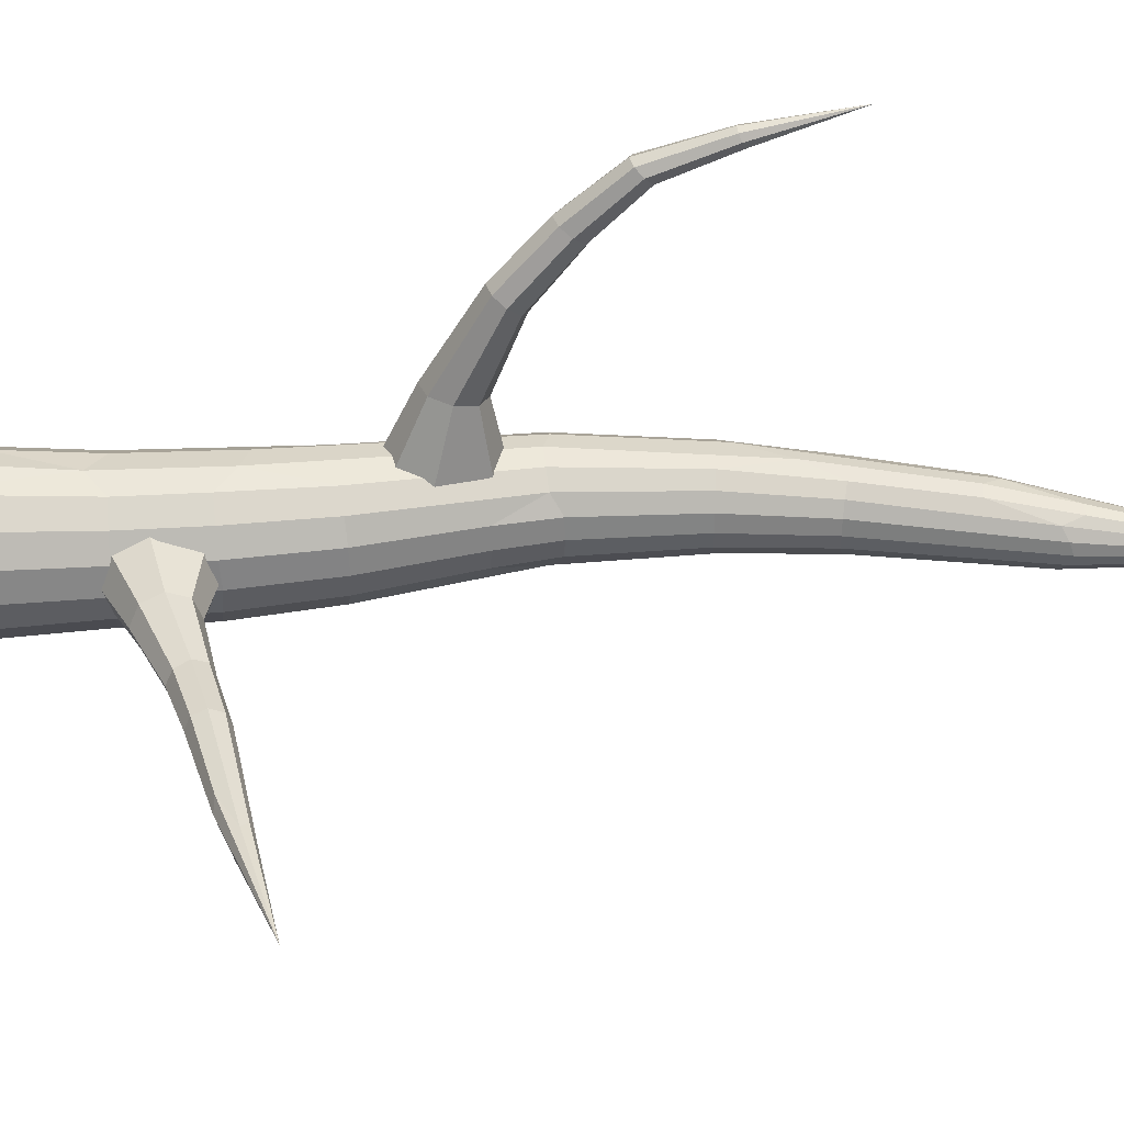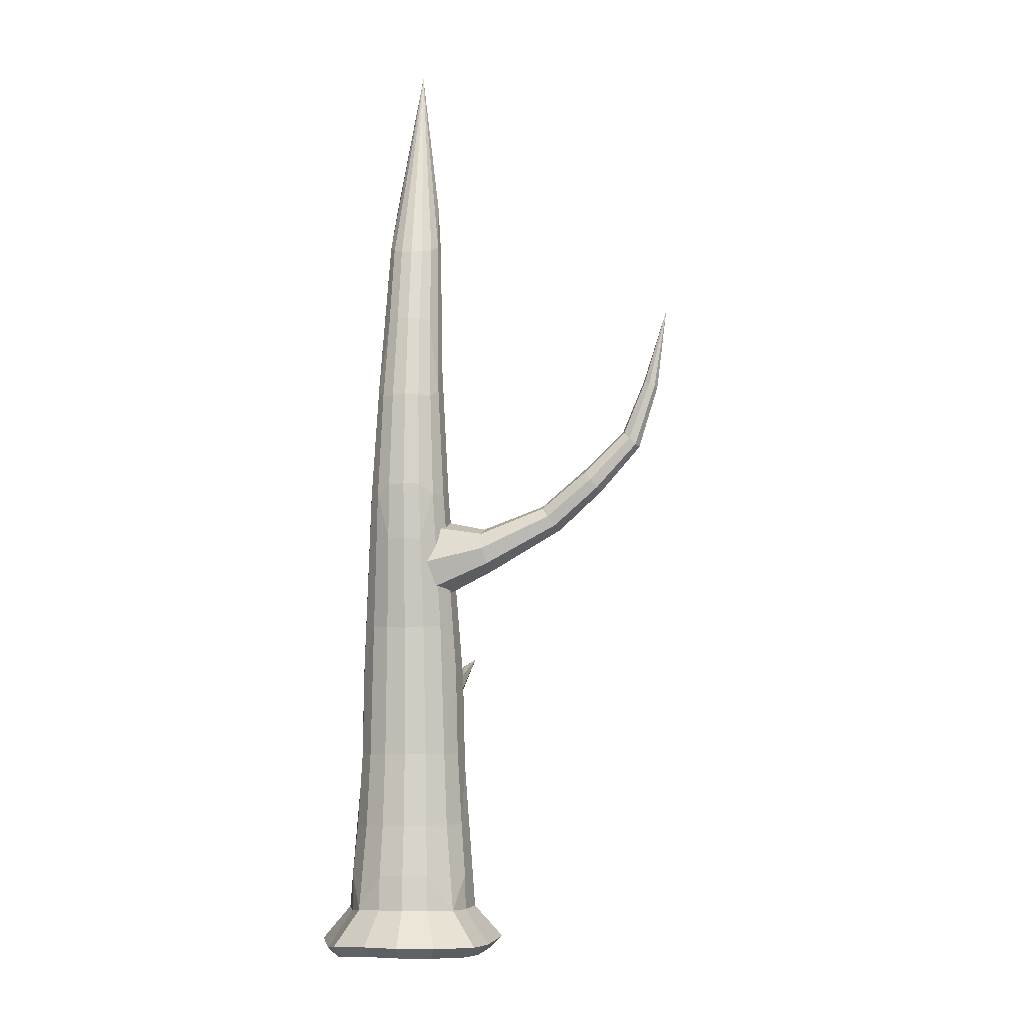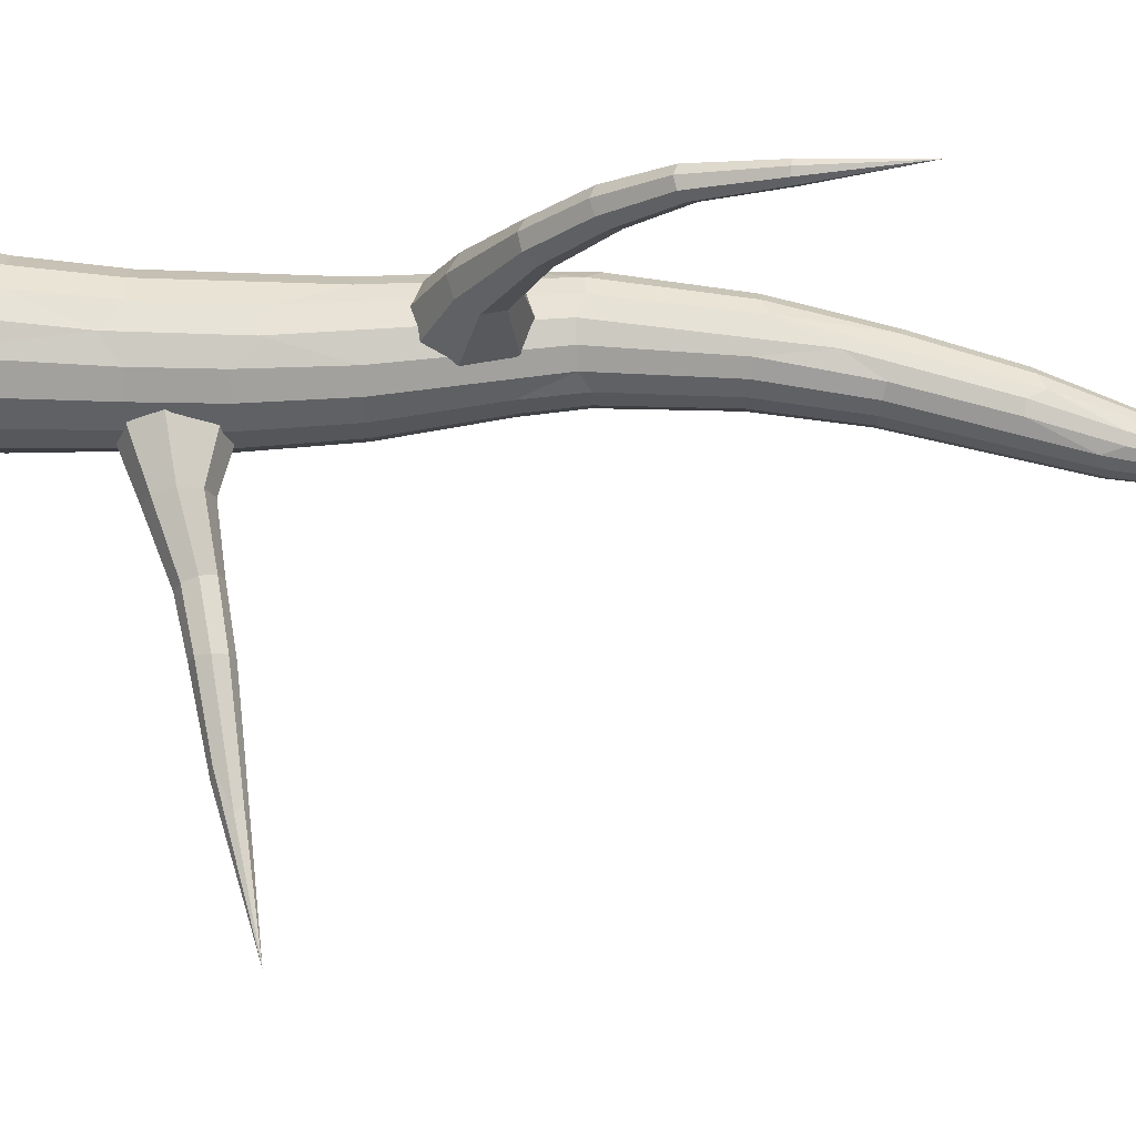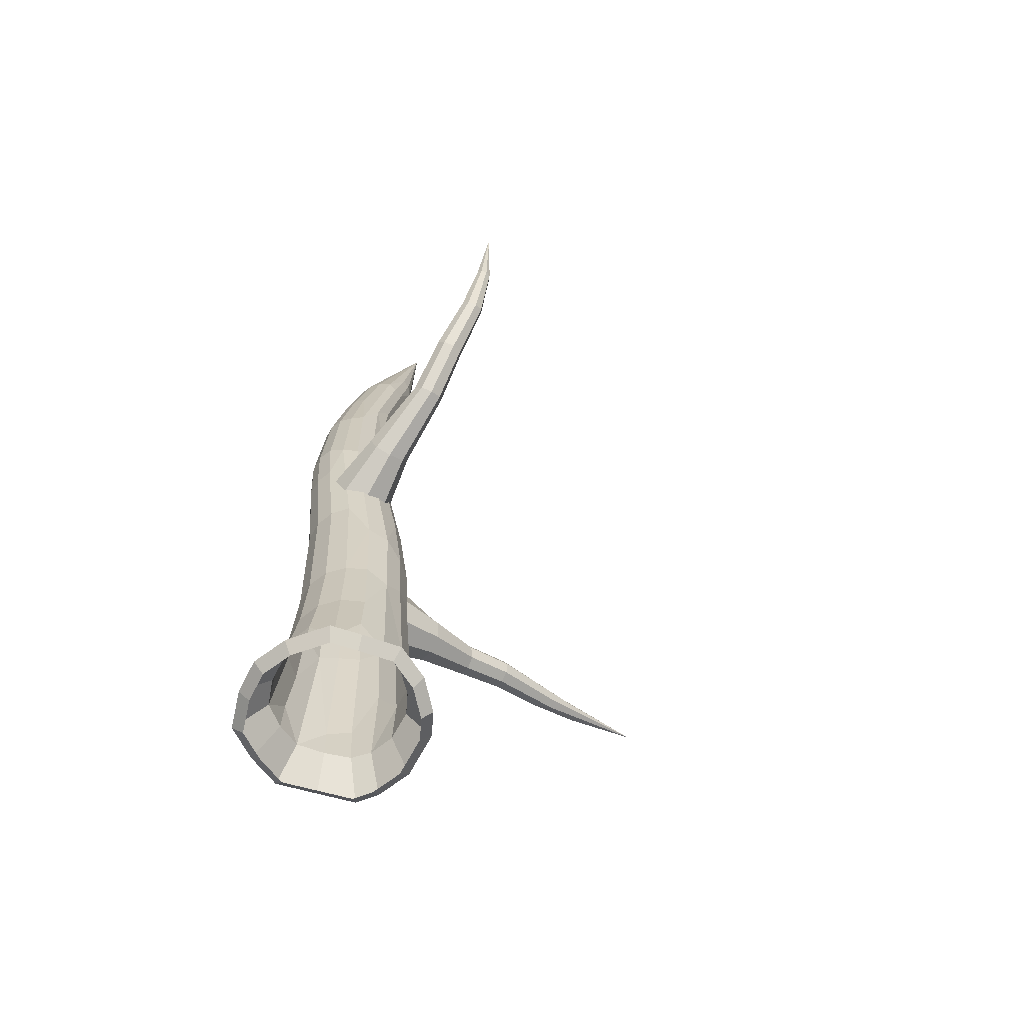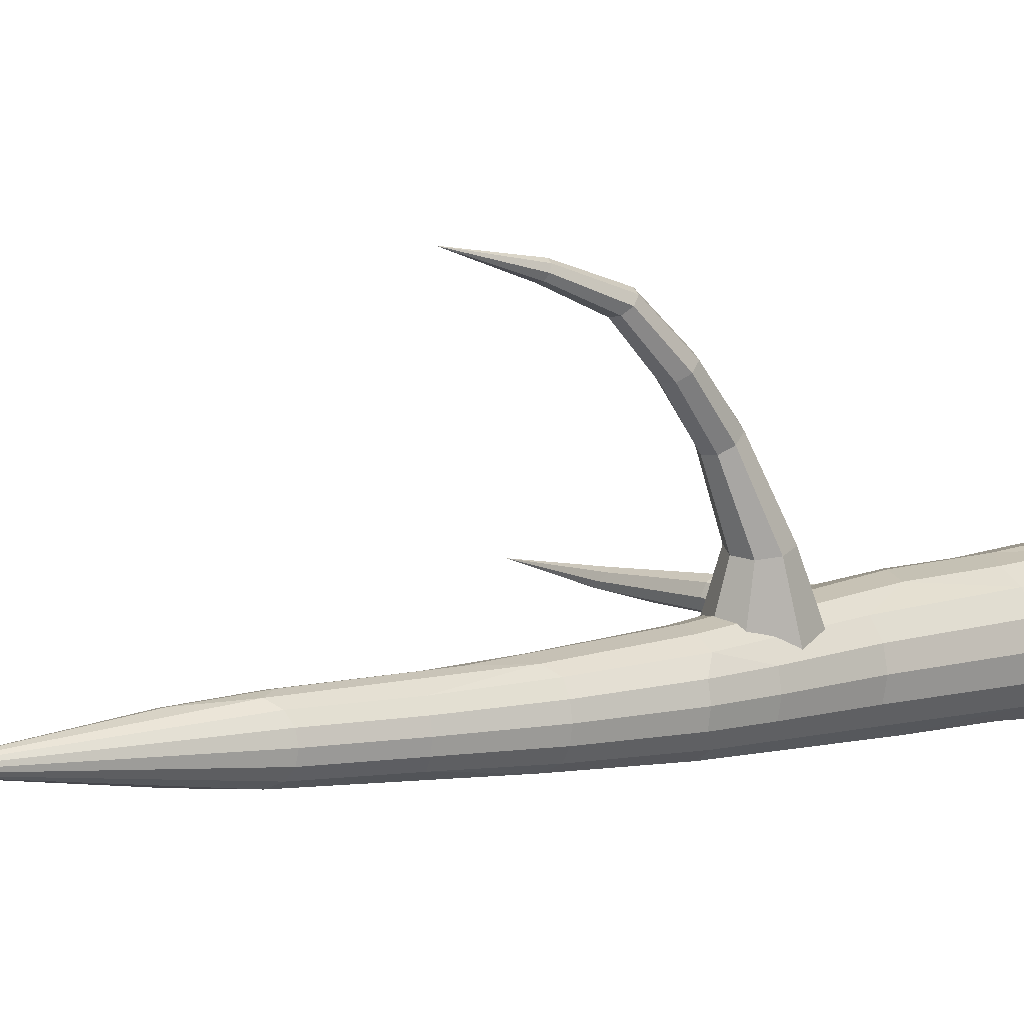
<metadata>
{"format":"obj","ext":"obj","renderer":"f3d","projection":"perspective","resolution":1024,"background":"white","views":[{"elev":40.3,"azim":88.5,"up":"+Z"},{"elev":-7.0,"azim":-83.4,"up":"+Y"},{"elev":74.6,"azim":94.1,"up":"+Z"},{"elev":-63.9,"azim":-39.9,"up":"+Y"},{"elev":8.1,"azim":-125.5,"up":"+Z"}]}
</metadata>
<code>
o Cylinder.023
v 0.9452 0.468 -0.02344
v 0.9533 1.233 0.004177
v 0.8794 1.244 0.3545
v 0.872 0.5199 0.3841
v 0.8791 0.48 -0.4057
v 0.6694 0.4575 0.6768
v 0.6823 1.119 0.6589
v 0.3831 1.054 0.8618
v 0.3727 0.4963 0.8886
v -0.8817 0.5058 0.3708
v -0.8549 1.027 0.3603
v -0.9265 1.03 0
v -0.9598 0.5118 -0.001402
v -0.6649 0.5049 0.7304
v -0.8549 1.027 -0.3603
v -0.8791 0.5124 -0.3645
v -0.7684 1.771 0.3347
v -0.835 1.769 0
v -0.6826 0.4993 -0.7056
v 1.213 -0.008628 -0.6119
v 1.31 -0.04595 -0.05808
v 1.152 -0.1958 -0.04845
v 1.067 -0.163 -0.5356
v -0.5789 1.775 0.6185
v -0.2952 1.782 0.8081
v -0.2938 2.871 0.7434
v -0.5532 2.839 0.5732
v -0.2952 1.782 -0.8081
v -0.3455 1.011 -0.87
v -0.5789 1.775 -0.6185
v 0.8473 1.809 -0.3347
v -0.3455 1.011 0.87
v -0.7684 1.771 -0.3347
v 0.02995 2.671 -0.8118
v 0.008704 0.5025 -0.9765
v 0.3839 0.9999 -0.8653
v 0.01068 0.5285 0.9781
v 0.02996 2.671 0.8118
v 0.7562 2.922 0.3079
v 0.582 2.913 0.569
v 0.3213 2.901 0.7434
v 0.7533 3.899 1e-06
v 0.7562 2.922 -0.3079
v -0.2938 2.871 -0.7434
v -0.5532 2.839 -0.5732
v 0.582 2.913 -0.569
v 0.6774 1.101 -0.6642
v 0.3213 2.901 -0.7434
v -0.7276 2.846 -0.311
v -0.7897 2.852 1e-06
v -0.7276 2.846 0.311
v -0.03241 4.057 0.7854
v -0.3464 4.141 0.7194
v 0.5279 3.855 0.5615
v 0.2716 3.83 0.7336
v -0.03241 4.057 -0.7854
v -0.3464 4.141 -0.7194
v 0.6993 3.872 -0.3039
v 0.5279 3.855 -0.5615
v 0.2716 3.83 -0.7336
v 0.6993 3.872 0.3039
v 0.3719 4.988 -0.5184
v 0.1377 4.946 -0.6773
v -0.2201 6.793 -0.5647
v -0.02348 6.817 -0.4293
v -0.8051 4.778 0.2805
v -0.8601 4.768 1e-06
v 0.5283 5.016 0.2805
v 0.3719 4.988 0.5184
v 0.1377 4.946 0.6773
v 0.5832 5.026 1e-06
v 0.5283 5.016 -0.2805
v -0.6487 4.806 -0.5184
v -0.8051 4.778 -0.2805
v -0.6487 4.806 0.5184
v -1.015 6.134 1e-06
v -0.9658 6.14 -0.2472
v -0.9658 6.14 0.2472
v -0.8951 6.82 0.4292
v -0.6971 6.839 0.5624
v -0.4538 6.773 0.6131
v -0.2201 6.793 0.5647
v -0.02348 6.817 0.4293
v 0.2191 6.283 0.2472
v 0.2679 6.289 1e-06
v -0.6972 6.839 -0.5624
v -0.4538 6.773 -0.6131
v 0.2191 6.283 -0.2472
v -0.8951 6.82 -0.4292
v 0.1397 6.953 1e-06
v 0.09369 6.954 -0.2311
v 0.03511 8.31 -0.2006
v 0.07494 8.307 1e-06
v -1.068 6.967 1e-06
v -1.022 6.967 0.2311
v -1.022 6.967 -0.2311
v 0.09369 6.954 0.2311
v 0.1133 9.462 0.173
v 0.03511 8.31 0.2006
v 0.147 9.455 2e-06
v -0.8182 8.366 -0.3707
v -0.6513 8.477 -0.471
v -0.248 8.329 -0.4844
v -0.0783 8.317 -0.3707
v -0.9714 8.376 1e-06
v -0.9316 8.373 -0.2006
v -0.9316 8.373 0.2006
v -0.8182 8.366 0.3707
v -0.6512 8.477 0.471
v -0.3809 9.084 0.4778
v -0.248 8.329 0.4844
v -0.0783 8.317 0.3707
v -0.3809 9.084 -0.4778
v 0.01736 9.482 0.3196
v 0.4486 11.48 0.1328
v 0.3606 11.4 0.2549
v 0.01736 9.482 -0.3196
v 0.1133 9.462 -0.173
v -0.7047 9.63 -0.173
v -0.6088 9.611 -0.3196
v -0.7384 9.637 2e-06
v -0.7047 9.63 0.173
v -0.1263 9.511 0.4176
v -0.1263 9.511 -0.4176
v -0.6088 9.611 0.3196
v 0.4786 11.52 1e-06
v 0.4486 11.48 -0.1328
v -0.1703 10.91 -0.3801
v -0.3344 10.81 -0.297
v 0.3606 11.4 -0.2549
v 0.0985 10.72 -0.3852
v -0.4395 10.77 -0.162
v -0.4758 10.76 -2.6e-05
v -0.3344 10.81 0.297
v -0.4396 10.77 0.162
v -0.06065 10.73 0.417
v -0.1703 10.91 0.3801
v 0.0985 10.72 0.3852
v -0.06065 10.73 -0.4169
v 0.28 11.62 -0.309
v 0.1522 11.63 -0.3344
v 0.28 11.62 0.309
v 0.1522 11.63 0.3345
v -0.9929 -0.02557 -1.026
v -0.3587 0.4705 -0.8668
v -0.5169 -0.08086 -1.211
v 0.5993 13.99 2e-06
v -0.4548 -0.2266 -1.063
v -0.8735 -0.1779 -0.8998
v 0.8123 -0.2256 0.8434
v 0.9235 -0.07977 0.9558
v 0.5172 0.003819 1.26
v 0.4548 -0.1521 1.111
v -0.4636 -0.1621 1.102
v -0.5269 -0.007646 1.249
v -0.9416 -0.01387 1.093
v -0.8284 -0.1676 0.9642
v 0.4883 -0.137 -1.018
v 0.5553 0.02099 -1.161
v 1.04 -0.02258 -0.9122
v 0.9151 -0.1753 -0.7998
v -1.378 1.2e-05 -0.005206
v -1.256 0.003699 -0.5159
v -1.105 -0.1522 -0.4511
v -1.212 -0.1554 -0.001938
v 1.206 0.0763 0.5593
v 1.06 -0.0883 0.4946
v 0.0184 0.01421 -1.393
v 0.01606 -0.1429 -1.223
v 0.02256 0.07437 1.397
v 0.01972 -0.09 1.232
v -1.262 -0.01224 0.5273
v -1.11 -0.1662 0.4664
v -0.3628 0.501 0.8842
v 0.7181 0.4813 -0.6571
v 0.3886 0.5035 -0.8458
v -0.06288 5.356 0.4809
v 0.0865 5.763 0.4687
v -0.1788 5.972 1.305
v -0.2876 5.745 1.334
v -0.4056 5.214 0.426
v -0.5233 5.654 1.31
v -0.7408 5.356 0.3363
v -0.7478 5.754 1.247
v -0.8295 5.985 1.182
v -0.8722 5.763 0.2643
v -0.7206 6.212 1.153
v -0.7229 6.345 0.2522
v -0.4849 6.302 1.178
v -0.3802 6.488 0.307
v -0.2605 6.203 1.241
v -0.3424 6.59 2.166
v -0.2963 6.458 2.276
v -0.04494 6.345 0.3967
v -0.4754 7.153 2.822
v -0.4241 7.038 2.924
v -0.4955 6.647 2.094
v -0.6658 6.595 2.103
v -0.7536 6.465 2.188
v -0.7074 6.333 2.299
v -0.5544 6.276 2.37
v -0.3841 6.328 2.361
v -0.5285 7.737 3.405
v -0.4868 7.652 3.498
v -0.6184 7.194 2.76
v -0.7695 7.139 2.773
v -0.8401 7.018 2.855
v -0.7889 6.904 2.956
v -0.6458 6.862 3.019
v -0.4947 6.918 3.005
v -0.5985 8.519 3.716
v -0.5744 8.485 3.793
v -0.6465 7.77 3.354
v -0.7716 7.731 3.375
v -0.8305 7.643 3.455
v -0.7887 7.558 3.548
v -0.6707 7.525 3.599
v -0.5456 7.564 3.578
v -0.675 8.535 3.676
v -0.7593 8.525 3.698
v -0.8019 8.494 3.768
v -0.7779 8.461 3.846
v -0.7013 8.444 3.885
v -0.617 8.455 3.863
v 0.5318 2.811 -0.2901
v 0.5122 3.218 -0.4387
v 1.361 3.427 -0.2158
v 1.395 3.2 -0.1085
v -0.7825 9.62 4.035
v 0.4942 2.669 0.05488
v 1.383 3.11 0.1281
v 0.4215 2.811 0.3942
v 1.331 3.209 0.3554
v 1.271 3.44 0.4403
v 0.3561 3.218 0.5291
v 1.236 3.667 0.333
v 0.3365 3.8 0.3805
v 1.249 3.758 0.09639
v 0.3741 3.943 0.03551
v 2.077 3.669 -0.1472
v 1.3 3.658 -0.1309
v 2.012 3.827 -0.09558
v 0.4468 3.8 -0.3038
v 2.729 4.013 0.004242
v 2.756 3.864 -0.05204
v 1.968 3.9 0.06087
v 1.97 3.845 0.2305
v 2.017 3.695 0.3139
v 2.081 3.537 0.2623
v 2.126 3.464 0.1058
v 2.124 3.519 -0.06379
v 4.108 4.282 0.06553
v 3.502 4.032 -0.01835
v 2.702 4.077 0.1503
v 2.692 4.018 0.3005
v 2.705 3.872 0.3669
v 2.732 3.723 0.3106
v 2.759 3.659 0.1646
v 2.769 3.717 0.01439
v 4.087 4.321 0.1552
v 3.972 4.263 0.2529
v 4.06 4.188 0.2937
v 3.659 3.967 0.2724
v 3.781 3.951 0.1591
v 3.505 3.912 0.03644
v 4.258 4.231 0.05438
v 4.266 4.153 0.09339
v 5.375 4.553 0.2501
f 1 2 3 4
f 5 2 1
f 6 4 3 7
f 6 7 8 9
f 10 11 12 13
f 14 11 10
f 13 12 15 16
f 12 11 17 18
f 16 15 19
f 20 21 22 23
f 24 25 26 27
f 28 29 19 30
f 2 5 31
f 14 32 25 24
f 33 15 12 18
f 34 35 29 28
f 11 14 24 17
f 36 35 34
f 30 19 15 33
f 32 37 38 25
f 7 3 39 40
f 8 41 38
f 42 2 31 43
f 44 28 30 45
f 46 47 36 48
f 49 33 18 50
f 17 24 27 51
f 8 7 40 41
f 3 2 42 39
f 43 31 47 46
f 34 28 44
f 45 30 33 49
f 18 17 51 50
f 26 38 52 53
f 41 40 54 55
f 56 34 44 57
f 58 43 46 59
f 60 48 34 56
f 38 41 55 52
f 26 53 27
f 40 39 61 54
f 59 46 48 60
f 42 43 58
f 62 63 64 65
f 50 51 66 67
f 54 61 68 69
f 55 70 52
f 71 42 58 72
f 62 59 60 63
f 57 45 73
f 74 49 50 67
f 51 27 75 66
f 55 54 69 70
f 61 42 71 68
f 72 58 59 62
f 73 45 49 74
f 74 67 76 77
f 78 66 75 79
f 80 53 52 81
f 82 70 69 83
f 84 68 71 85
f 56 57 86 87
f 72 62 65 88
f 73 74 77 89
f 63 56 87 64
f 76 67 66 78
f 79 75 53 80
f 81 52 70 82
f 83 69 68 84
f 71 72 88 85
f 57 73 89 86
f 90 91 92 93
f 94 76 78 95
f 77 96 89
f 85 88 91 90
f 83 84 97
f 77 76 94 96
f 97 84 85 90
f 98 99 93 100
f 86 89 101 102
f 65 64 103 104
f 96 94 105 106
f 107 95 79 108
f 109 80 81 110
f 111 82 83 112
f 99 97 90 93
f 87 86 102 113
f 91 65 104 92
f 89 96 106 101
f 64 87 113 103
f 105 94 95 107
f 108 79 80 109
f 110 81 82 111
f 112 83 97 99
f 114 98 115 116
f 92 104 117 118
f 101 106 119 120
f 121 105 107 122
f 114 112 99 98
f 110 111 123
f 93 92 118 100
f 104 103 124 117
f 101 120 102
f 106 105 121 119
f 122 107 108 125
f 123 111 112 114
f 126 100 118 127
f 128 102 120 129
f 130 117 124 131
f 132 119 121 133
f 122 125 134 135
f 109 110 136 137
f 123 114 116 138
f 98 100 126 115
f 139 113 102 128
f 127 118 117 130
f 129 120 119 132
f 131 124 113 139
f 121 122 135 133
f 125 109 137 134
f 110 123 138 136
f 140 131 139 141
f 136 138 142 143
f 144 19 145 146
f 130 131 140
f 136 143 137
f 143 142 147
f 116 115 147
f 126 127 147
f 128 129 147
f 130 140 147
f 132 133 147
f 135 134 147
f 137 143 147
f 142 116 147
f 115 126 147
f 141 128 147
f 127 130 147
f 129 132 147
f 140 141 147
f 133 135 147
f 134 137 147
f 144 146 148 149
f 150 151 152 153
f 154 155 156 157
f 158 159 160 161
f 162 163 164 165
f 22 21 166 167
f 148 146 168 169
f 168 159 158 169
f 153 152 170 171
f 156 172 173 157
f 160 20 23 161
f 164 163 144 149
f 166 151 150 167
f 170 155 154 171
f 173 172 162 165
f 146 145 35 168
f 144 163 16 19
f 162 13 16 163
f 172 10 13 162
f 156 14 10 172
f 156 155 174 14
f 155 170 37 174
f 152 9 37 170
f 151 6 9 152
f 151 166 4 6
f 21 1 4 166
f 20 5 1 21
f 160 175 5 20
f 160 159 176 175
f 168 35 176 159
f 177 178 179 180
f 181 177 180 182
f 183 181 182 184
f 183 184 185 186
f 186 185 187 188
f 188 187 189 190
f 179 191 192 193
f 194 191 179 178
f 190 189 191 194
f 193 192 195 196
f 192 191 189 197
f 197 189 187 198
f 198 187 185 199
f 199 185 184 200
f 184 182 201 200
f 182 180 202 201
f 180 179 193 202
f 196 195 203 204
f 192 197 205 195
f 205 197 198 206
f 206 198 199 207
f 207 199 200 208
f 200 201 209 208
f 201 202 210 209
f 202 193 196 210
f 204 203 211 212
f 203 195 205 213
f 213 205 206 214
f 214 206 207 215
f 215 207 208 216
f 208 209 217 216
f 209 210 218 217
f 210 196 204 218
f 203 213 219 211
f 219 213 214 220
f 220 214 215 221
f 221 215 216 222
f 222 216 217 223
f 217 218 224 223
f 218 204 212 224
f 225 226 227 228
f 212 211 229
f 211 219 229
f 219 220 229
f 220 221 229
f 221 222 229
f 222 223 229
f 223 224 229
f 224 212 229
f 230 225 228 231
f 232 230 231 233
f 232 233 234 235
f 235 234 236 237
f 237 236 238 239
f 240 227 241 242
f 243 241 227 226
f 239 238 241 243
f 240 242 244 245
f 242 241 238 246
f 246 238 236 247
f 247 236 234 248
f 248 234 233 249
f 233 231 250 249
f 231 228 251 250
f 228 227 240 251
f 245 244 252 253
f 242 246 254 244
f 254 246 247 255
f 255 247 248 256
f 248 249 257 256
f 249 250 258 257
f 250 251 259 258
f 251 240 245 259
f 252 244 254 260
f 260 254 255 261
f 261 255 256 262
f 262 256 257 263
f 257 258 264 263
f 258 259 265 264
f 259 245 253 265
f 265 253 266 267
f 265 267 264
f 266 252 268
f 252 260 268
f 260 261 268
f 261 262 268
f 262 263 268
f 263 264 268
f 264 267 268
f 267 266 268
f 176 35 36
f 175 47 5
f 9 8 37
f 174 37 32
f 174 32 14
f 145 29 35
f 145 19 29
f 175 176 36 47
f 37 8 38
f 31 5 47
f 25 38 26
f 48 36 34
f 63 60 56
f 39 42 61
f 57 44 45
f 27 53 75
f 88 65 91
f 95 78 79
f 103 113 124
f 125 108 109
f 138 116 142
f 141 139 128
f 253 252 266

</code>
